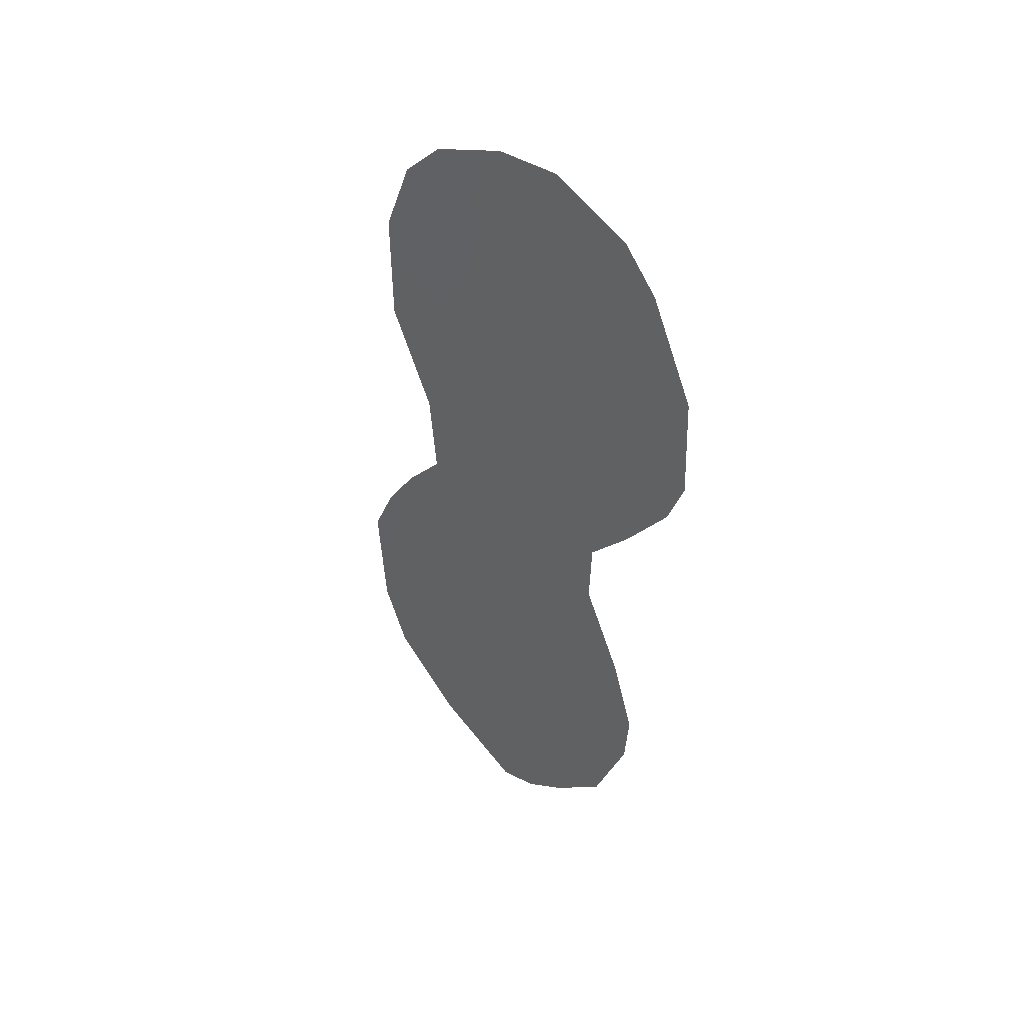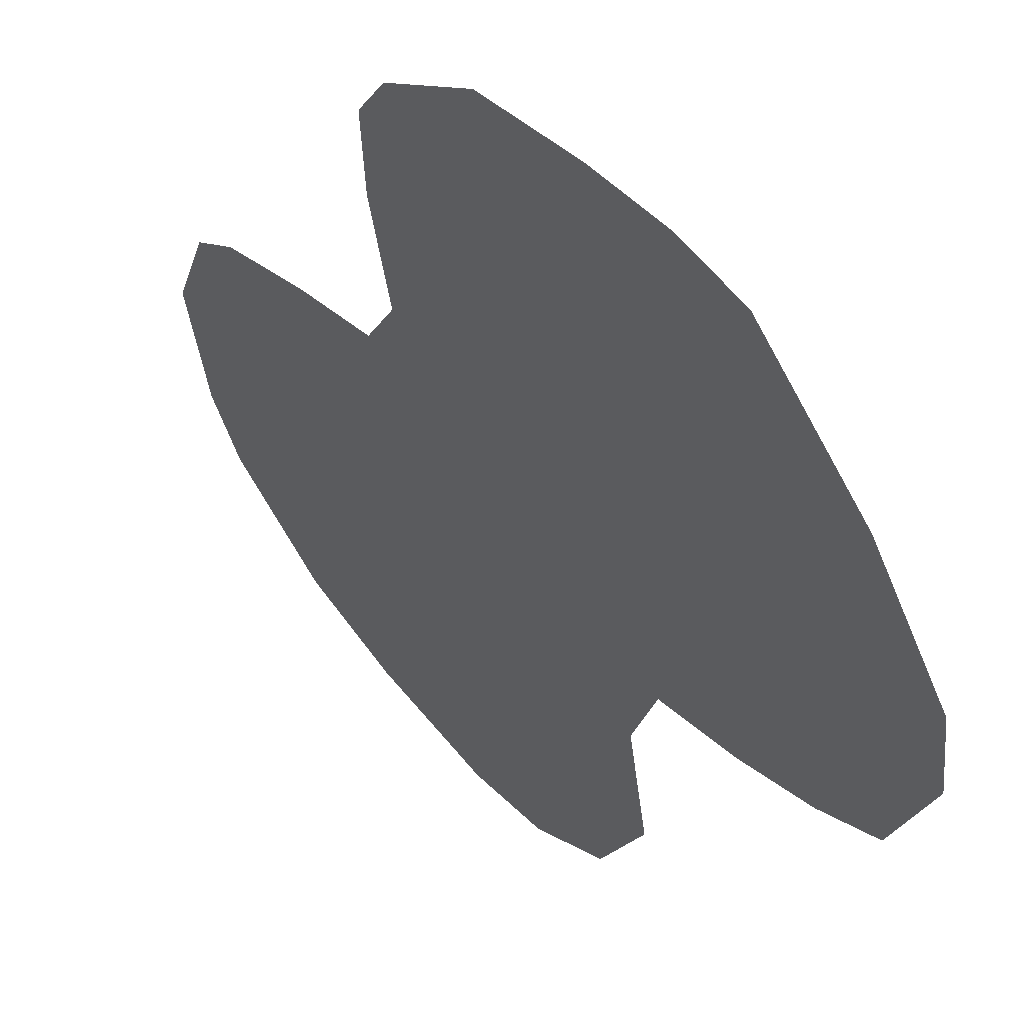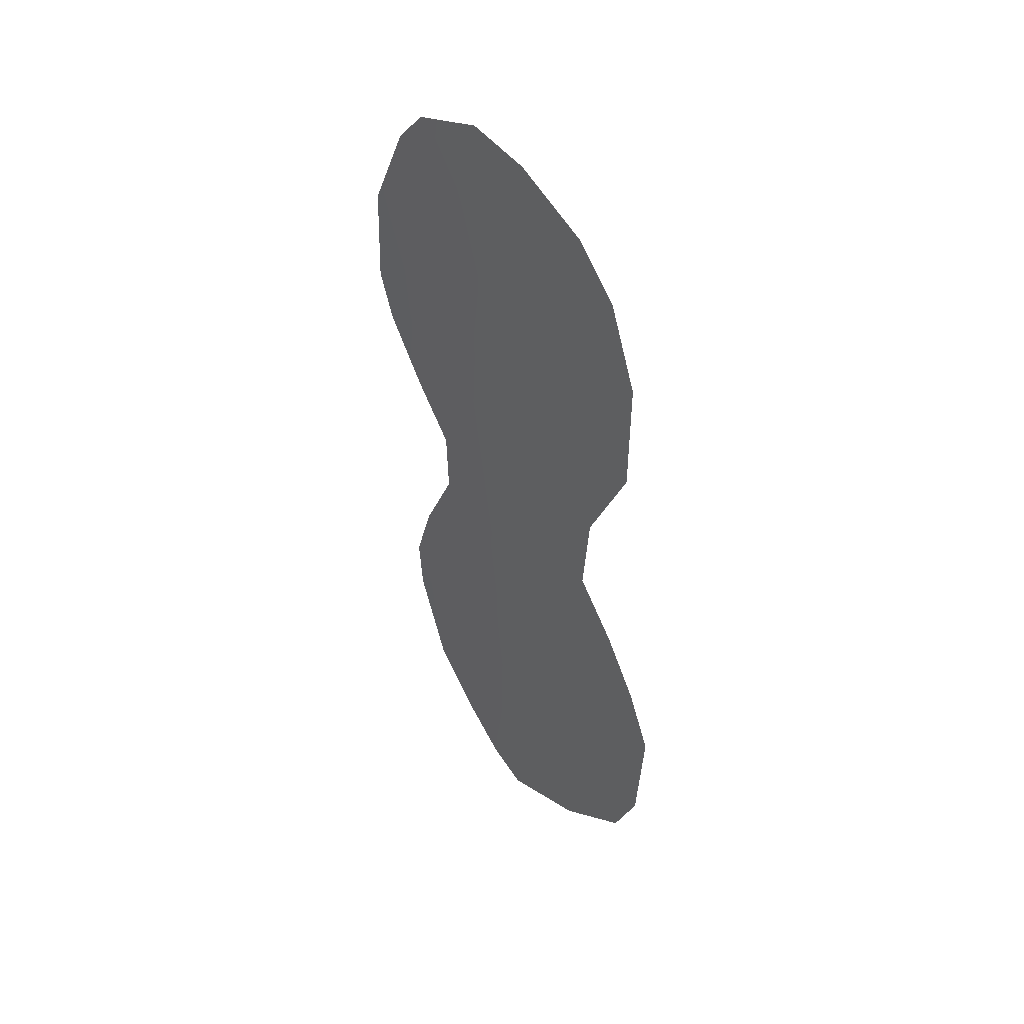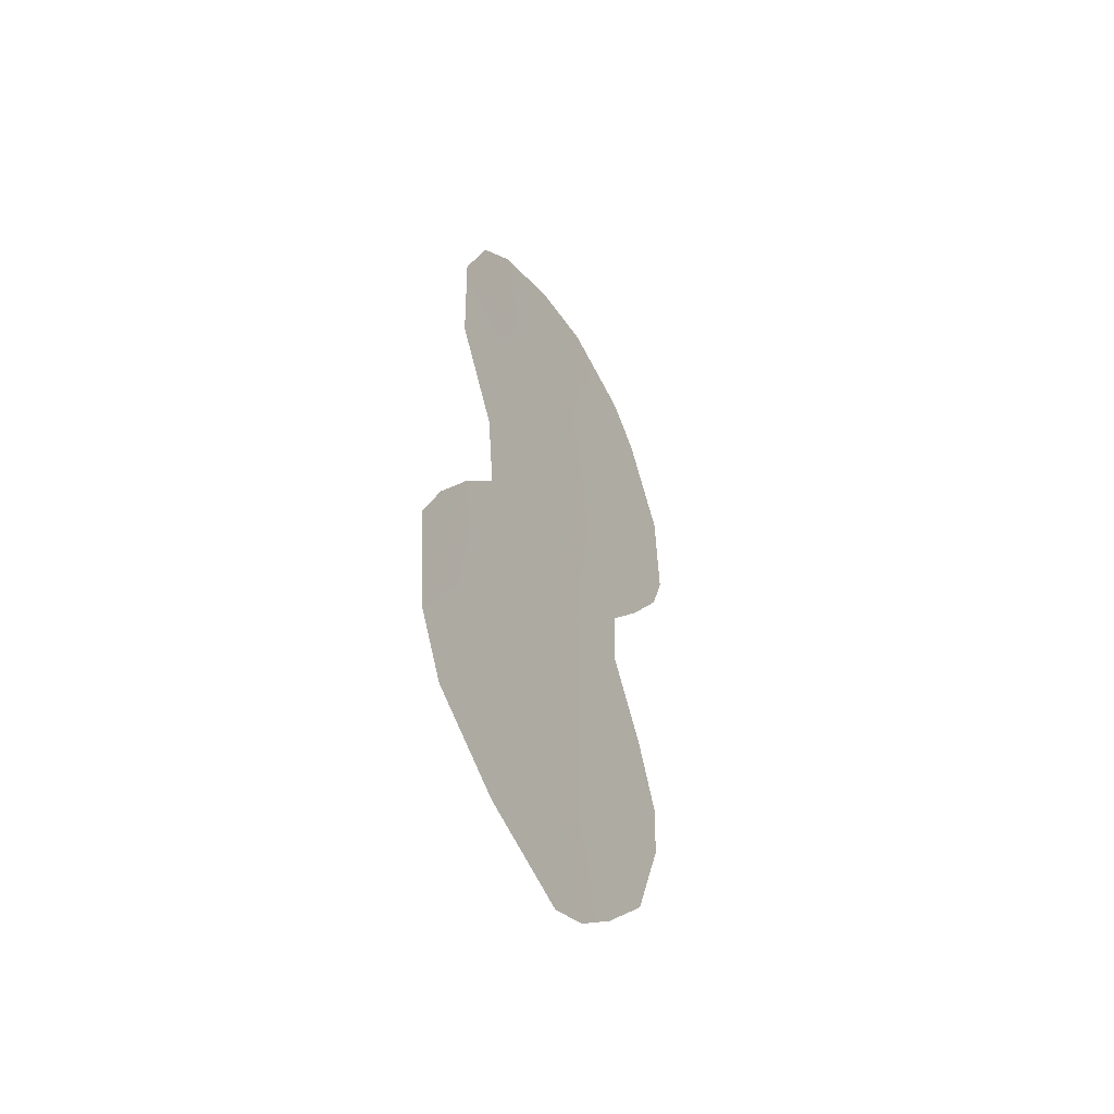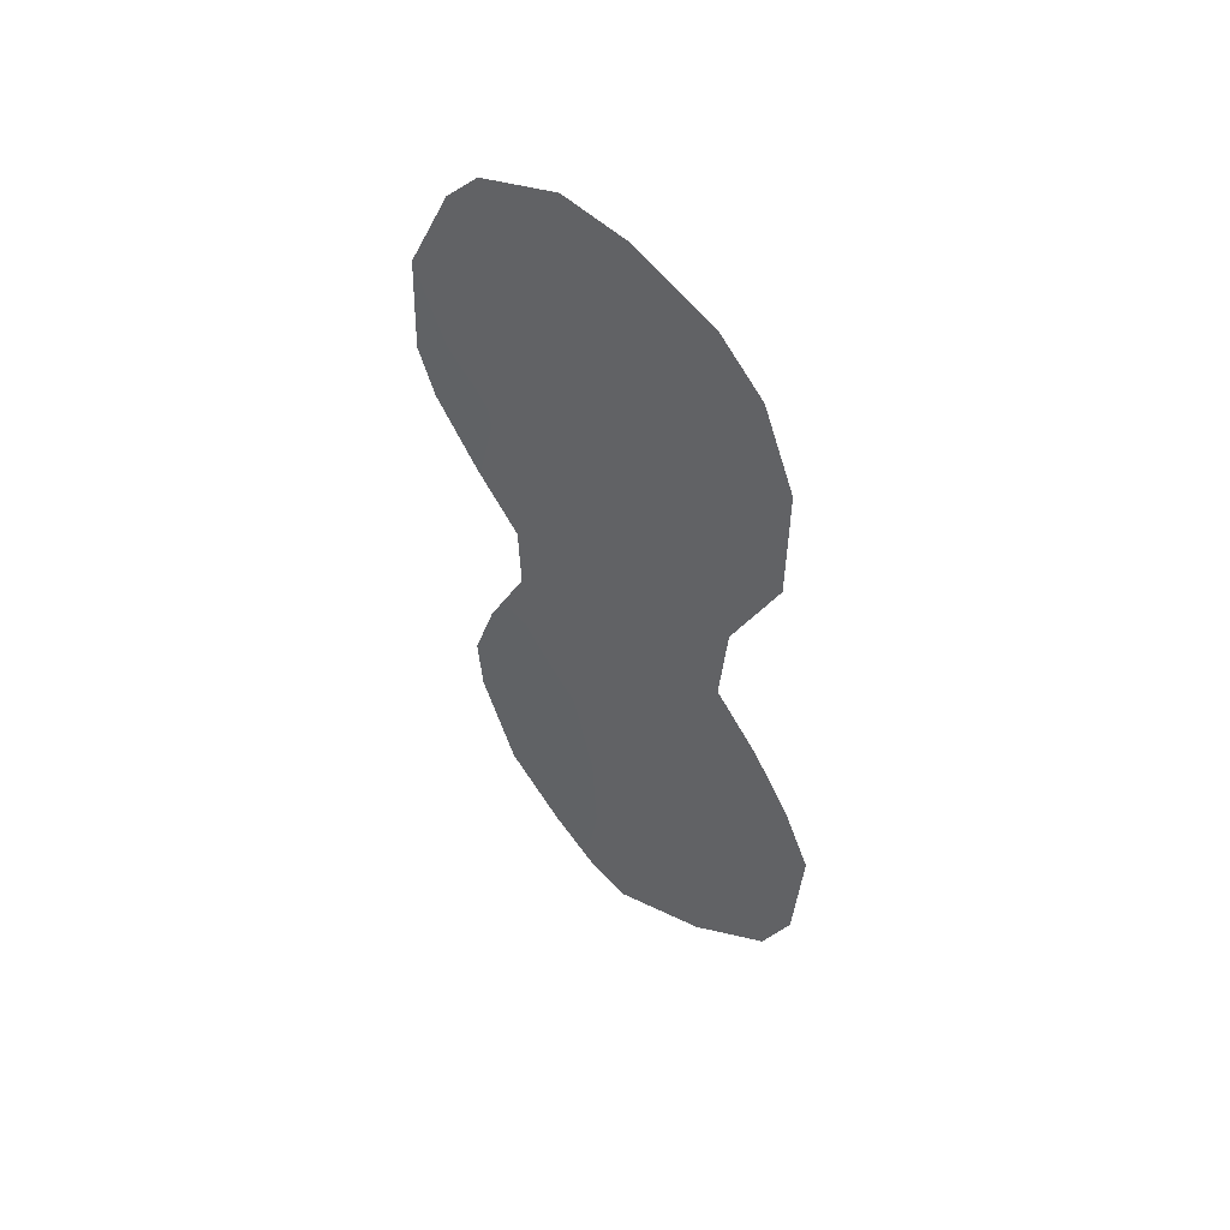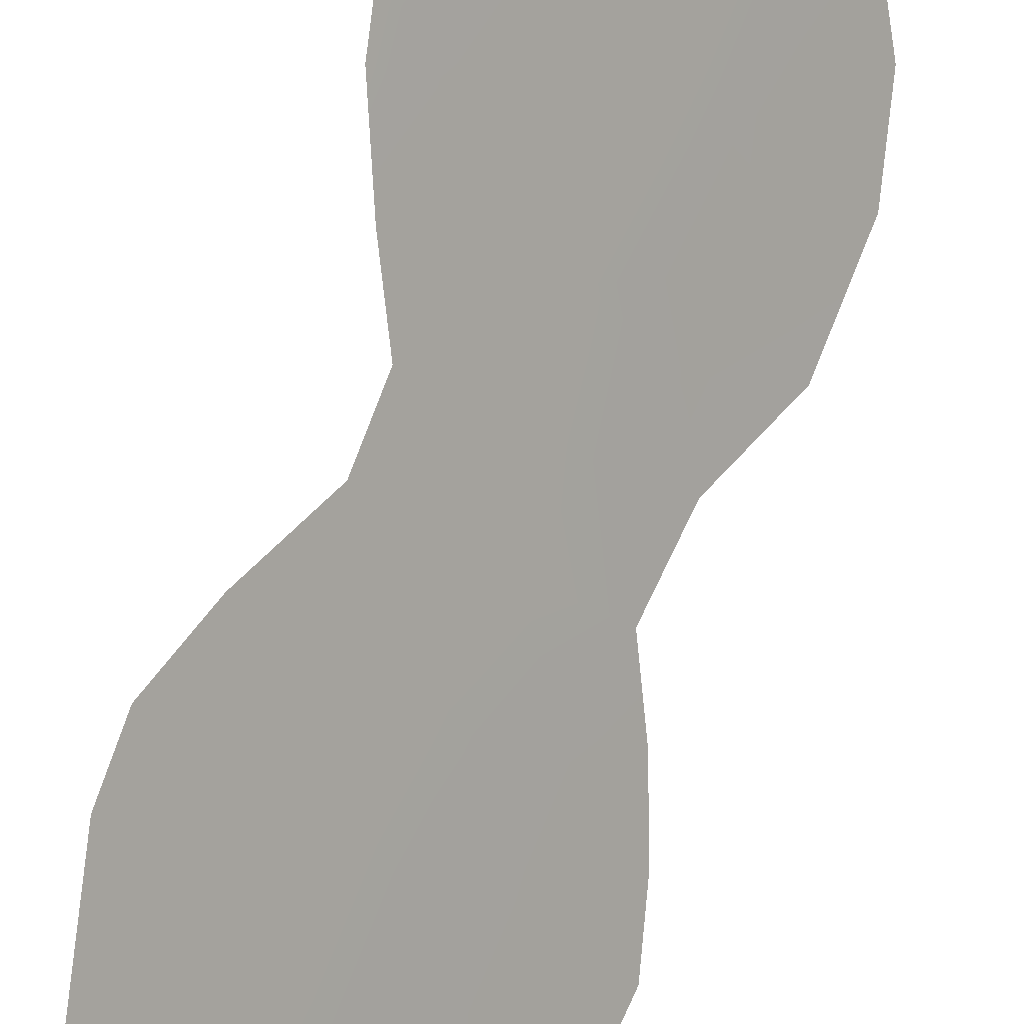
<metadata>
{"format":"obj","ext":"obj","renderer":"f3d","projection":"perspective","resolution":1024,"background":"white","views":[{"elev":43.2,"azim":-81.6,"up":"+Y"},{"elev":-11.6,"azim":-12.0,"up":"+Z"},{"elev":42.5,"azim":105.0,"up":"+Y"},{"elev":-49.0,"azim":172.9,"up":"+Y"},{"elev":49.5,"azim":94.3,"up":"+Y"},{"elev":72.6,"azim":21.2,"up":"+Z"}]}
</metadata>
<code>
v 60.71 -3.784 60.55
v 61.2 5.07 60.03
v 59.29 10.46 62.55
v 60.03 4.584 61.55
v 59.65 -2.942 61.93
v 61.4 6.913 59.79
v 60.2 6.831 61.34
v 59.25 -5.956 62.4
v 60.1 -7.292 61.29
v 64.08 -6.095 56.1
v 58.72 -3.778 63.13
v 58.66 -2.486 63.22
v 58.84 11.08 63.14
v 60.78 -8.135 60.39
v 64.01 6.154 56.34
v 58.05 6.441 64.12
v 63.26 3.855 57.3
v 59.7 1.13 61.93
v 62.88 -7.544 57.65
v 61.42 -8.532 59.55
v 59.68 2.624 61.98
v 59.01 3.84 62.86
v 63.13 1.904 57.46
v 63.57 10.65 56.93
v 64.69 -1.964 55.35
v 60.66 12.74 60.78
v 59.4 12.01 62.43
v 62.9 11.7 57.82
v 61.82 -4.659 59.09
v 61.75 -2.601 59.21
v 62.78 0.1921 57.9
v 62.25 6.175 58.66
v 60.61 10.88 60.84
v 62.89 -5.477 57.68
v 59.68 8.882 62.03
v 59.83 -4.94 61.68
v 61.81 10.41 59.27
v 61.7 12.54 59.42
v 62.79 -1.707 57.86
v 63.71 -0.9771 56.67
v 59.13 5.783 62.73
v 59.08 7.505 62.81
v 58.12 8.832 64.05
v 63.06 6.992 57.6
v 61.69 1.47 59.35
v 60.64 0.531 60.71
v 62.09 8.355 58.89
v 60.67 -1.771 60.64
v 59.73 -1.113 61.87
v 63.7 -4.468 56.62
v 64.53 -4.608 55.53
v 60.88 8.741 60.48
v 58.32 5.335 63.77
v 64.04 8.8 56.31
v 64.32 -0.6254 55.86
v 59.05 -0.8173 62.75
v 62.96 9.352 57.75
v 63.78 0.6995 56.6
v 62 3.399 58.96
v 62.85 -3.537 57.76
v 61.8 -6.735 59.08
v 61.73 -0.6376 59.28
v 60.83 -5.924 60.35
v 60.65 2.792 60.72
v 63.81 -2.862 56.51
v 62.59 5.041 58.2
f 5 11 12
f 49 12 56
f 17 66 15
f 6 7 52
f 3 13 27
f 35 33 52
f 40 55 25
f 48 30 1
f 33 27 26
f 31 58 40
f 34 61 29
f 61 63 29
f 10 34 50
f 34 10 19
f 3 27 33
f 11 36 8
f 37 38 28
f 12 49 5
f 39 65 60
f 9 63 14
f 36 63 9
f 36 9 8
f 65 39 40
f 39 31 40
f 42 7 41
f 43 42 16
f 35 42 43
f 5 1 36
f 45 31 62
f 30 60 29
f 60 34 29
f 47 44 32
f 19 61 34
f 62 39 30
f 56 18 49
f 46 48 49
f 48 5 49
f 51 10 50
f 4 2 64
f 39 60 30
f 52 33 37
f 61 20 14
f 20 61 19
f 63 61 14
f 7 4 41
f 36 1 63
f 29 1 30
f 18 21 64
f 42 41 16
f 44 54 15
f 3 33 35
f 25 51 65
f 5 48 1
f 33 26 38
f 38 37 33
f 64 45 46
f 28 57 37
f 21 4 64
f 4 21 22
f 16 41 53
f 49 18 46
f 6 52 47
f 47 52 37
f 47 37 57
f 53 41 22
f 31 23 58
f 40 58 55
f 4 7 2
f 22 41 4
f 5 36 11
f 31 45 23
f 59 23 45
f 59 17 23
f 32 66 2
f 65 40 25
f 50 34 60
f 57 24 54
f 50 60 65
f 32 2 6
f 54 44 57
f 57 28 24
f 62 31 39
f 29 63 1
f 45 62 46
f 46 62 48
f 30 48 62
f 65 51 50
f 2 7 6
f 7 42 35
f 59 45 64
f 59 64 2
f 47 32 6
f 64 46 18
f 57 44 47
f 7 35 52
f 66 44 15
f 3 35 43
f 44 66 32
f 66 17 59
f 66 59 2
f 3 43 13

</code>
